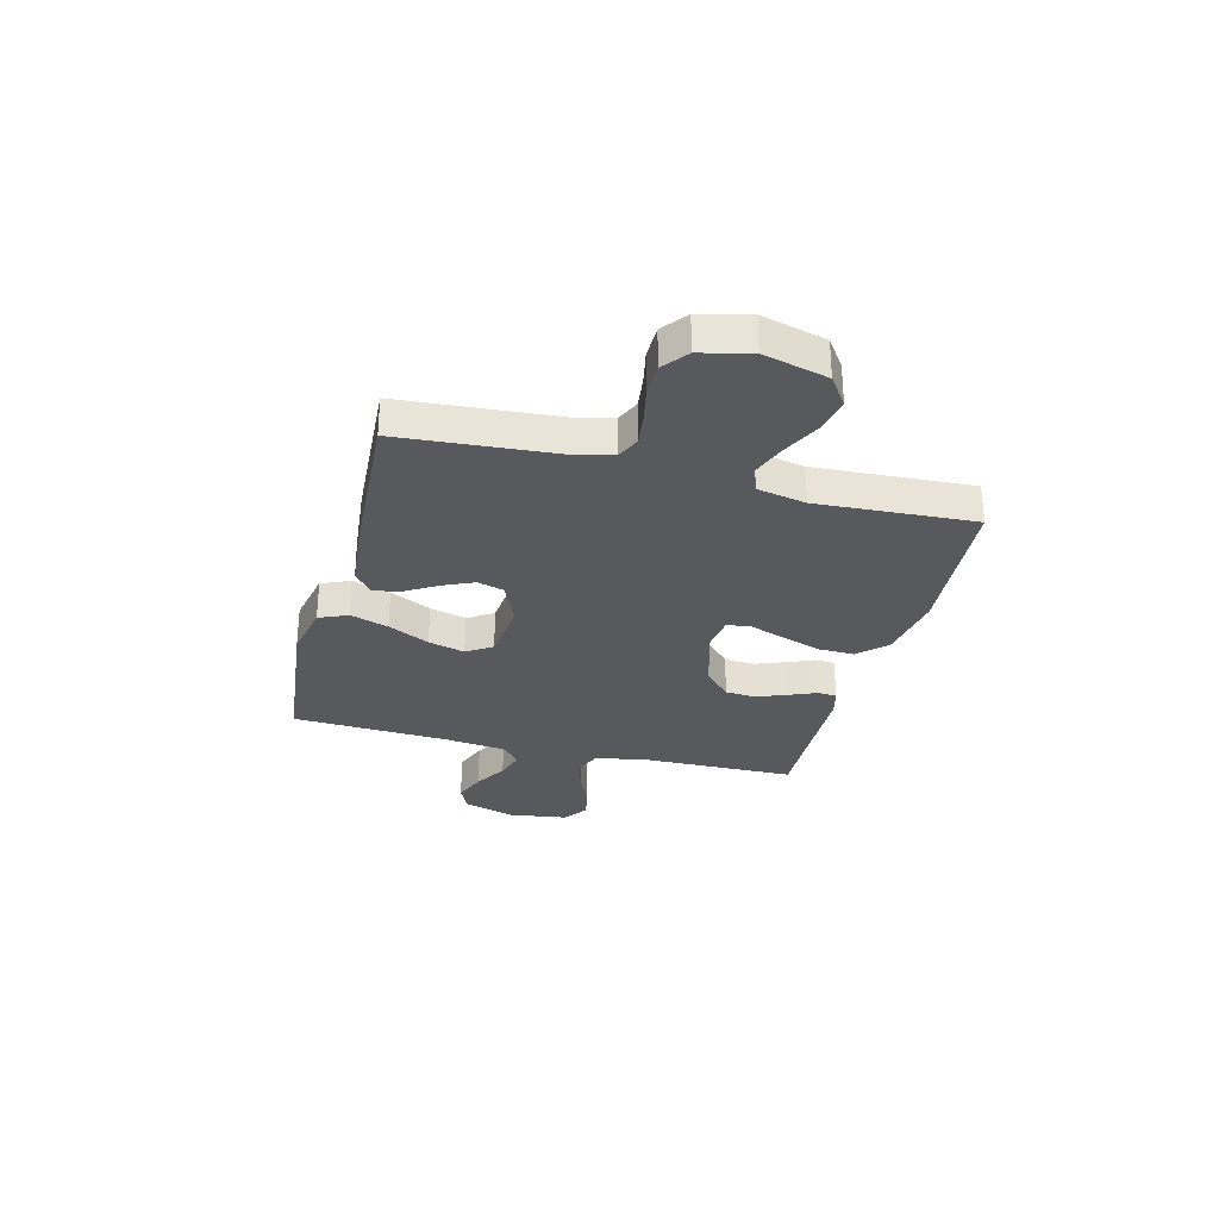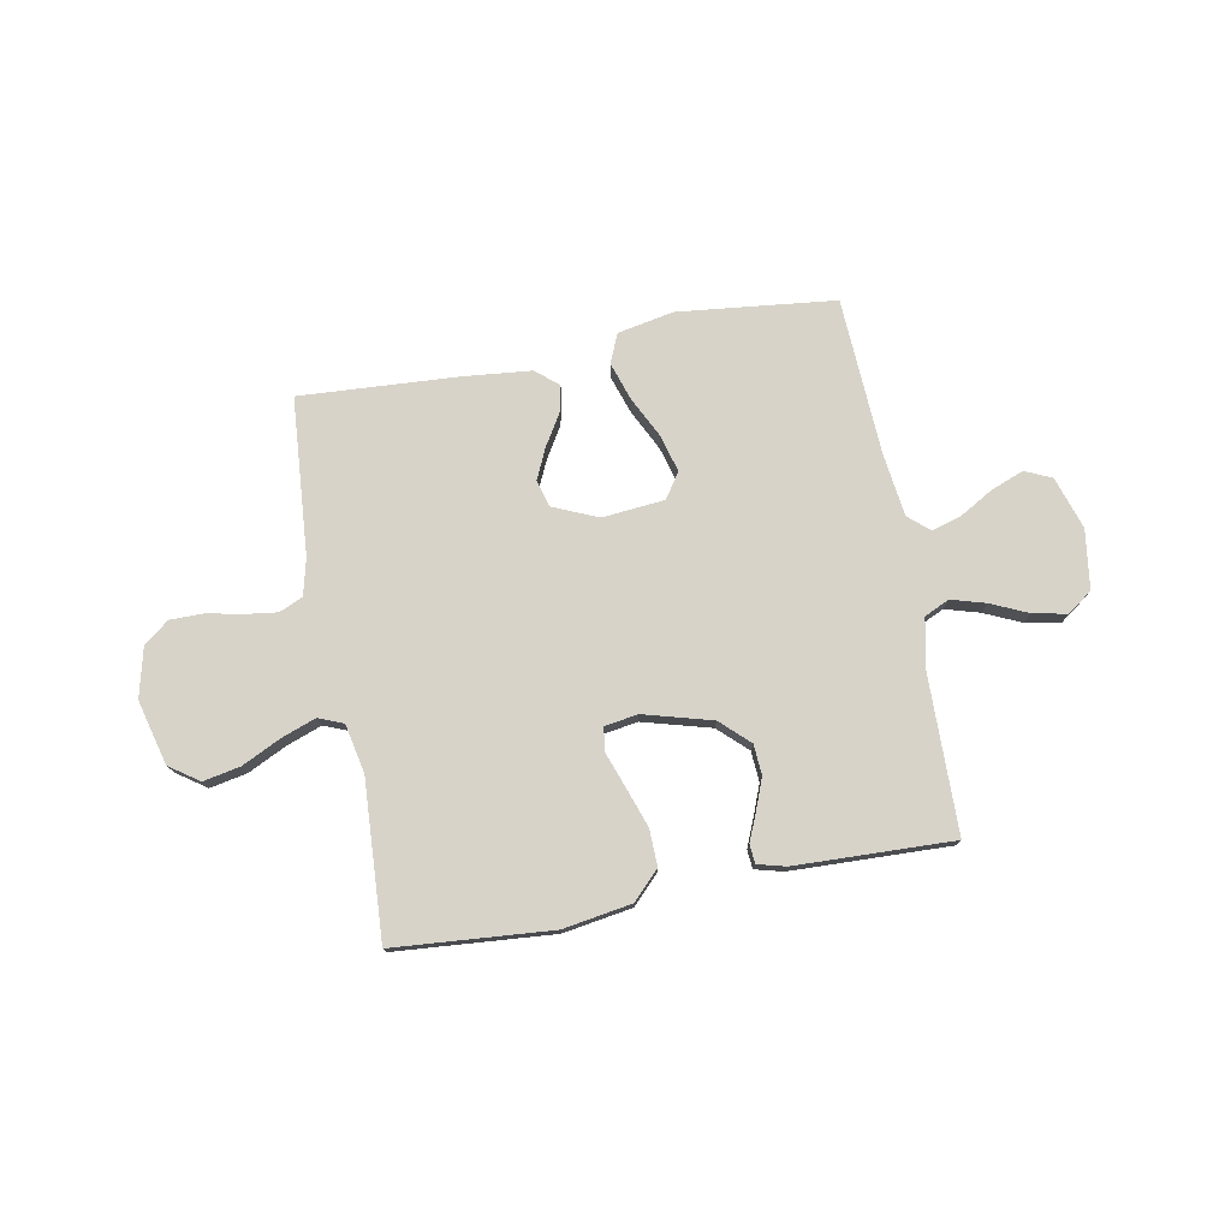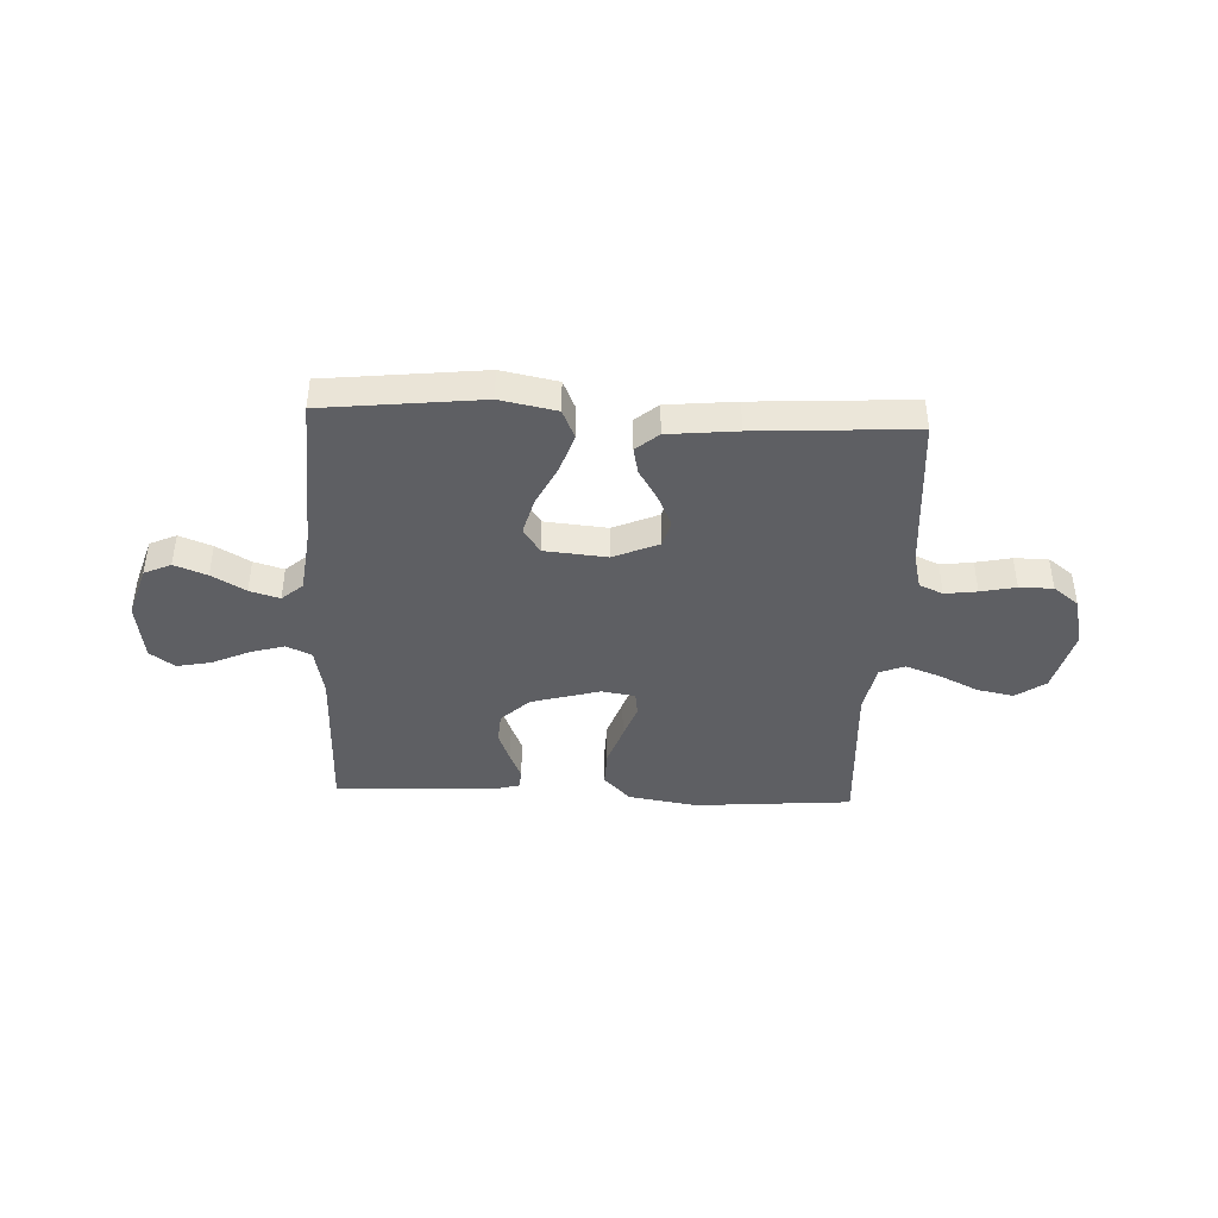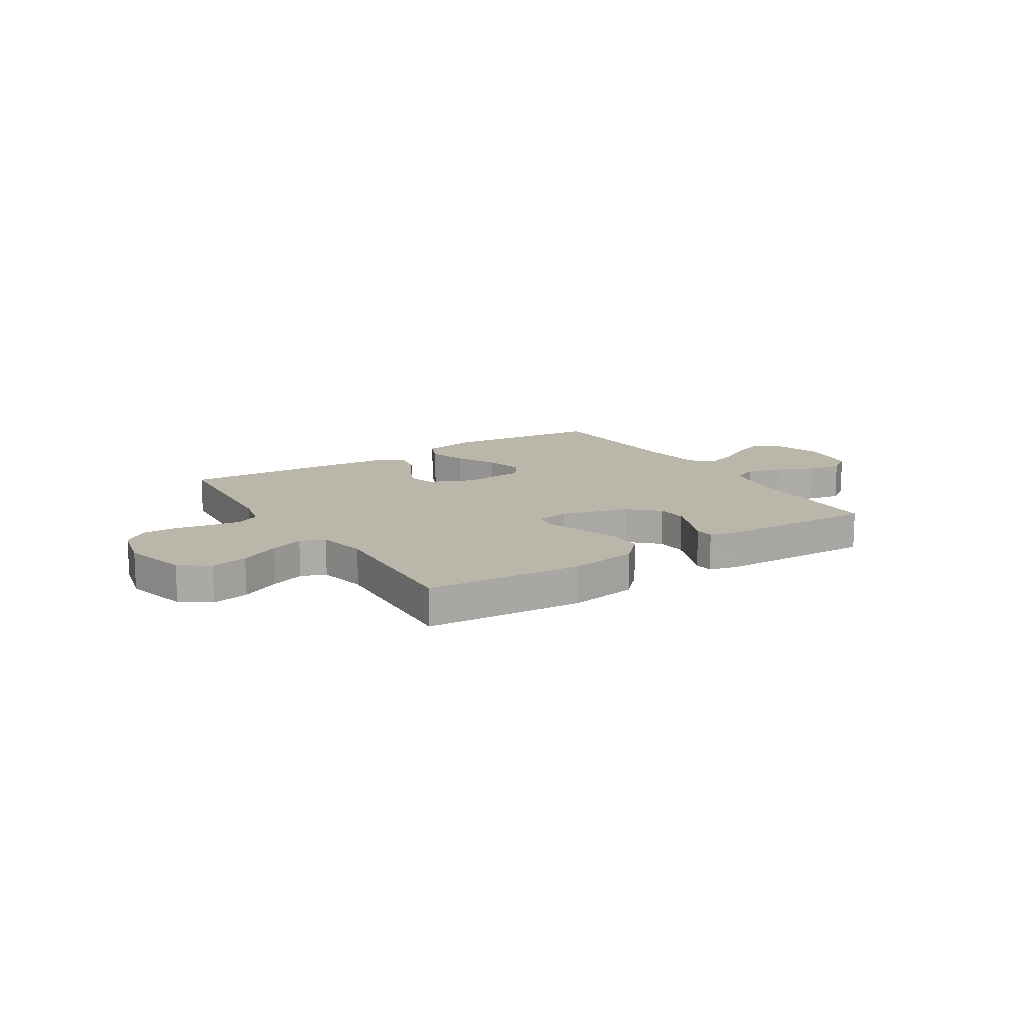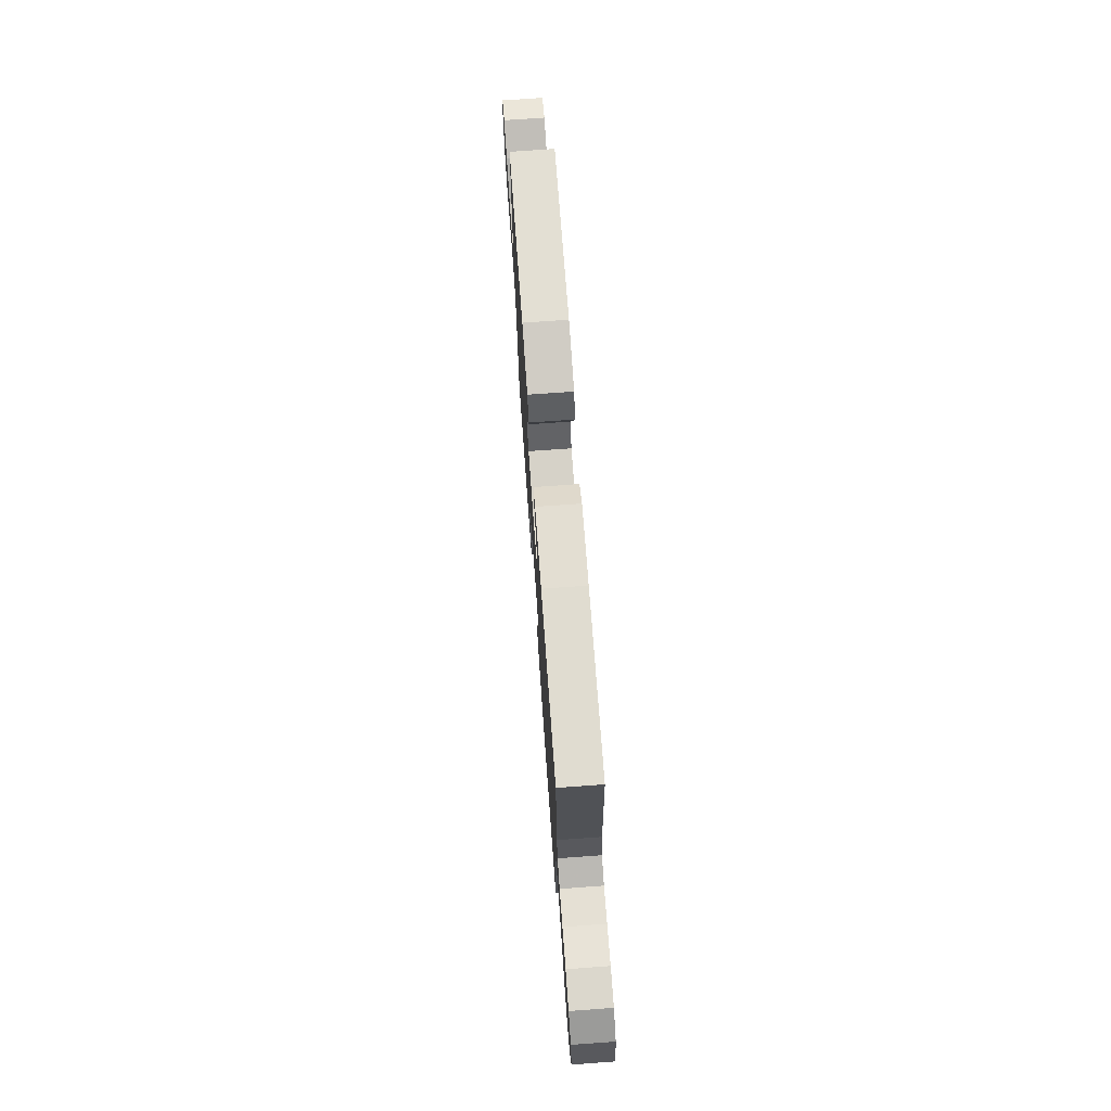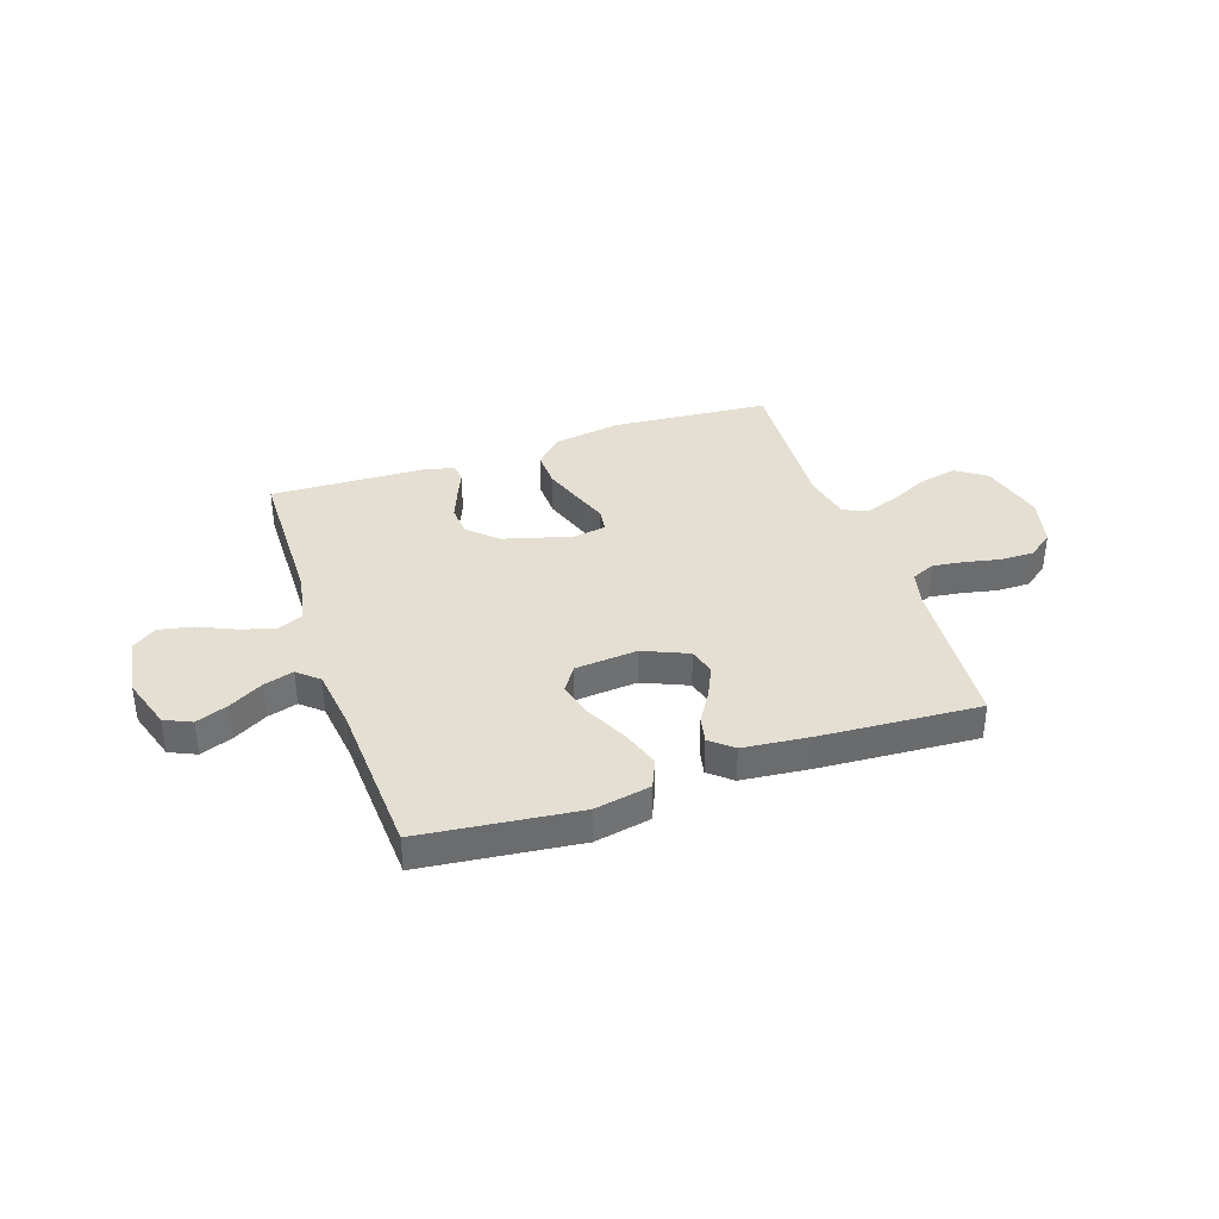
<metadata>
{"format":"obj","ext":"obj","renderer":"f3d","projection":"perspective","resolution":1024,"background":"white","views":[{"elev":-29.5,"azim":75.4,"up":"+Y"},{"elev":76.2,"azim":169.4,"up":"+Y"},{"elev":-41.9,"azim":-2.6,"up":"+Y"},{"elev":14.0,"azim":147.5,"up":"+Y"},{"elev":73.1,"azim":85.9,"up":"+Z"},{"elev":36.9,"azim":-18.6,"up":"+Y"}]}
</metadata>
<code>
v 0.5 0.07 -0.5
v 0.2 0.07 -0.524
v 0.069 0.07 -0.503
v 0.018 0.07 -0.451
v 0.02 0.07 -0.381
v 0.046 0.07 -0.306
v 0.07 0.07 -0.239
v 0.064 0.07 -0.194
v 0 0.07 -0.184
v -0.13 0.07 -0.22
v -0.184 0.07 -0.271
v -0.188 0.07 -0.329
v -0.165 0.07 -0.388
v -0.143 0.07 -0.44
v -0.146 0.07 -0.476
v -0.2 0.07 -0.49
v -0.5 0.07 -0.5
v -0.505 0.07 -0.2
v -0.524 0.07 -0.105
v -0.572 0.07 -0.083
v -0.637 0.07 -0.102
v -0.708 0.07 -0.134
v -0.773 0.07 -0.147
v -0.82 0.07 -0.113
v -0.836 0.07 0
v -0.804 0.07 0.1
v -0.753 0.07 0.123
v -0.691 0.07 0.099
v -0.627 0.07 0.062
v -0.57 0.07 0.045
v -0.53 0.07 0.08
v -0.515 0.07 0.2
v -0.5 0.07 0.5
v -0.2 0.07 0.533
v -0.093 0.07 0.512
v -0.069 0.07 0.457
v -0.093 0.07 0.384
v -0.132 0.07 0.305
v -0.151 0.07 0.235
v -0.119 0.07 0.187
v 0 0.07 0.176
v 0.086 0.07 0.213
v 0.1 0.07 0.264
v 0.073 0.07 0.323
v 0.037 0.07 0.382
v 0.026 0.07 0.433
v 0.069 0.07 0.469
v 0.2 0.07 0.482
v 0.5 0.07 0.5
v 0.523 0.07 0.2
v 0.54 0.07 0.13
v 0.585 0.07 0.11
v 0.646 0.07 0.118
v 0.713 0.07 0.132
v 0.777 0.07 0.132
v 0.825 0.07 0.095
v 0.848 0.07 0
v 0.816 0.07 -0.123
v 0.76 0.07 -0.162
v 0.689 0.07 -0.148
v 0.615 0.07 -0.112
v 0.549 0.07 -0.088
v 0.502 0.07 -0.107
v 0.483 0.07 -0.2
v 0.5 0 -0.5
v 0.2 0 -0.524
v 0.069 0 -0.503
v 0.018 0 -0.451
v 0.02 0 -0.381
v 0.046 0 -0.306
v 0.07 0 -0.239
v 0.064 0 -0.194
v 0 0 -0.184
v -0.13 0 -0.22
v -0.184 0 -0.271
v -0.188 0 -0.329
v -0.165 0 -0.388
v -0.143 0 -0.44
v -0.146 0 -0.476
v -0.2 0 -0.49
v -0.5 0 -0.5
v -0.505 0 -0.2
v -0.524 0 -0.105
v -0.572 0 -0.083
v -0.637 0 -0.102
v -0.708 0 -0.134
v -0.773 0 -0.147
v -0.82 0 -0.113
v -0.836 0 0
v -0.804 0 0.1
v -0.753 0 0.123
v -0.691 0 0.099
v -0.627 0 0.062
v -0.57 0 0.045
v -0.53 0 0.08
v -0.515 0 0.2
v -0.5 0 0.5
v -0.2 0 0.533
v -0.093 0 0.512
v -0.069 0 0.457
v -0.093 0 0.384
v -0.132 0 0.305
v -0.151 0 0.235
v -0.119 0 0.187
v 0 0 0.176
v 0.086 0 0.213
v 0.1 0 0.264
v 0.073 0 0.323
v 0.037 0 0.382
v 0.026 0 0.433
v 0.069 0 0.469
v 0.2 0 0.482
v 0.5 0 0.5
v 0.523 0 0.2
v 0.54 0 0.13
v 0.585 0 0.11
v 0.646 0 0.118
v 0.713 0 0.132
v 0.777 0 0.132
v 0.825 0 0.095
v 0.848 0 0
v 0.816 0 -0.123
v 0.76 0 -0.162
v 0.689 0 -0.148
v 0.615 0 -0.112
v 0.549 0 -0.088
v 0.502 0 -0.107
v 0.483 0 -0.2
f 59 60 61
f 58 59 61
f 57 58 61
f 56 57 61
f 55 56 61
f 54 55 61
f 53 54 61
f 52 53 61 62
f 51 52 62 63
f 48 49 50
f 47 48 50
f 46 47 50
f 45 46 50
f 44 45 50
f 51 63 64
f 50 51 64
f 44 50 64
f 43 44 64
f 36 37 38
f 35 36 38
f 34 35 38
f 33 34 38
f 32 33 38
f 31 32 38 39
f 30 31 39 40
f 27 28 29
f 26 27 29
f 25 26 29
f 24 25 29
f 23 24 29
f 22 23 29
f 21 22 29
f 20 21 29 30
f 30 40 41
f 20 30 41
f 19 20 41
f 16 17 18
f 15 16 18
f 14 15 18
f 13 14 18
f 12 13 18 19
f 5 6 7
f 4 5 7
f 3 4 7
f 2 3 7
f 1 2 7
f 64 1 7
f 64 7 8
f 43 64 8
f 42 43 8
f 11 12 19
f 19 41 42
f 11 19 42
f 10 11 42
f 42 8 9
f 9 10 42
f 125 124 123
f 125 123 122
f 125 122 121
f 125 121 120
f 125 120 119
f 125 119 118
f 125 118 117
f 126 125 117 116
f 127 126 116 115
f 114 113 112
f 114 112 111
f 114 111 110
f 114 110 109
f 114 109 108
f 128 127 115
f 128 115 114
f 128 114 108
f 128 108 107
f 102 101 100
f 102 100 99
f 102 99 98
f 102 98 97
f 102 97 96
f 103 102 96 95
f 104 103 95 94
f 93 92 91
f 93 91 90
f 93 90 89
f 93 89 88
f 93 88 87
f 93 87 86
f 93 86 85
f 94 93 85 84
f 105 104 94
f 105 94 84
f 105 84 83
f 82 81 80
f 82 80 79
f 82 79 78
f 82 78 77
f 83 82 77 76
f 71 70 69
f 71 69 68
f 71 68 67
f 71 67 66
f 71 66 65
f 71 65 128
f 72 71 128
f 72 128 107
f 72 107 106
f 83 76 75
f 106 105 83
f 106 83 75
f 106 75 74
f 73 72 106
f 106 74 73
f 1 65 66 2
f 2 66 67 3
f 3 67 68 4
f 4 68 69 5
f 5 69 70 6
f 6 70 71 7
f 7 71 72 8
f 8 72 73 9
f 9 73 74 10
f 10 74 75 11
f 11 75 76 12
f 12 76 77 13
f 13 77 78 14
f 14 78 79 15
f 15 79 80 16
f 16 80 81 17
f 17 81 82 18
f 18 82 83 19
f 19 83 84 20
f 20 84 85 21
f 21 85 86 22
f 22 86 87 23
f 23 87 88 24
f 24 88 89 25
f 25 89 90 26
f 26 90 91 27
f 27 91 92 28
f 28 92 93 29
f 29 93 94 30
f 30 94 95 31
f 31 95 96 32
f 32 96 97 33
f 33 97 98 34
f 34 98 99 35
f 35 99 100 36
f 36 100 101 37
f 37 101 102 38
f 38 102 103 39
f 39 103 104 40
f 40 104 105 41
f 41 105 106 42
f 42 106 107 43
f 43 107 108 44
f 44 108 109 45
f 45 109 110 46
f 46 110 111 47
f 47 111 112 48
f 48 112 113 49
f 49 113 114 50
f 50 114 115 51
f 51 115 116 52
f 52 116 117 53
f 53 117 118 54
f 54 118 119 55
f 55 119 120 56
f 56 120 121 57
f 57 121 122 58
f 58 122 123 59
f 59 123 124 60
f 60 124 125 61
f 61 125 126 62
f 62 126 127 63
f 63 127 128 64
f 64 128 65 1

</code>
